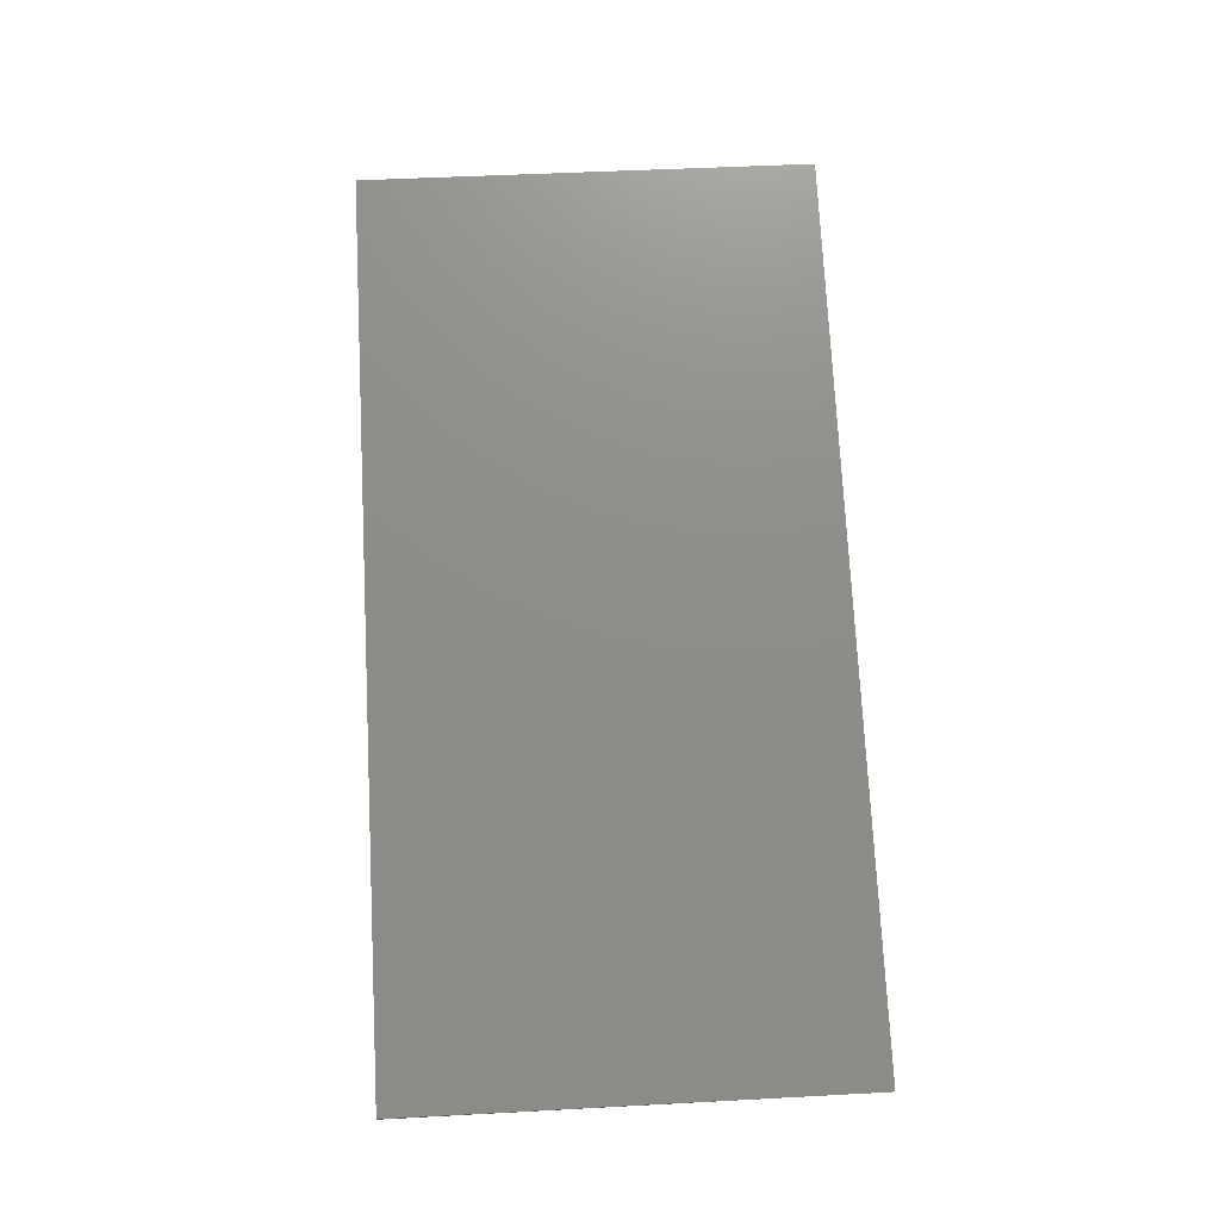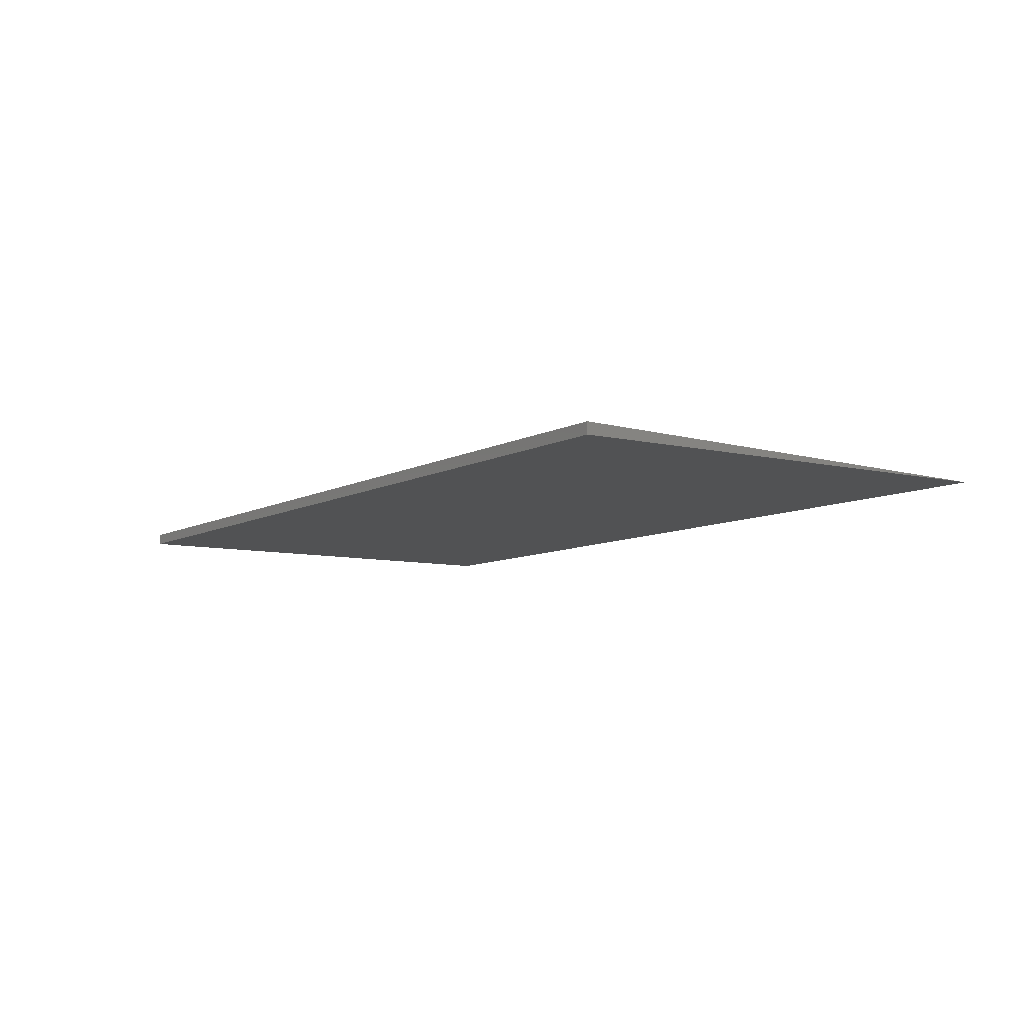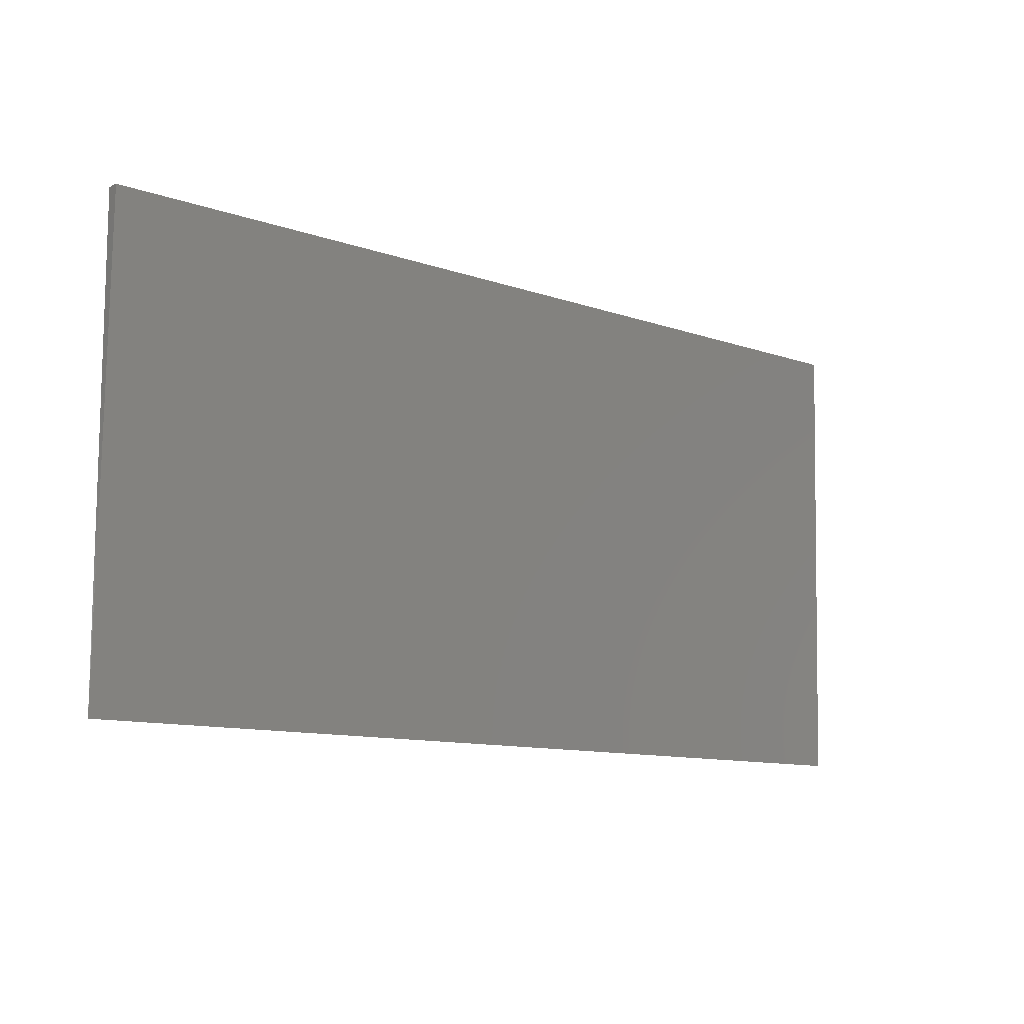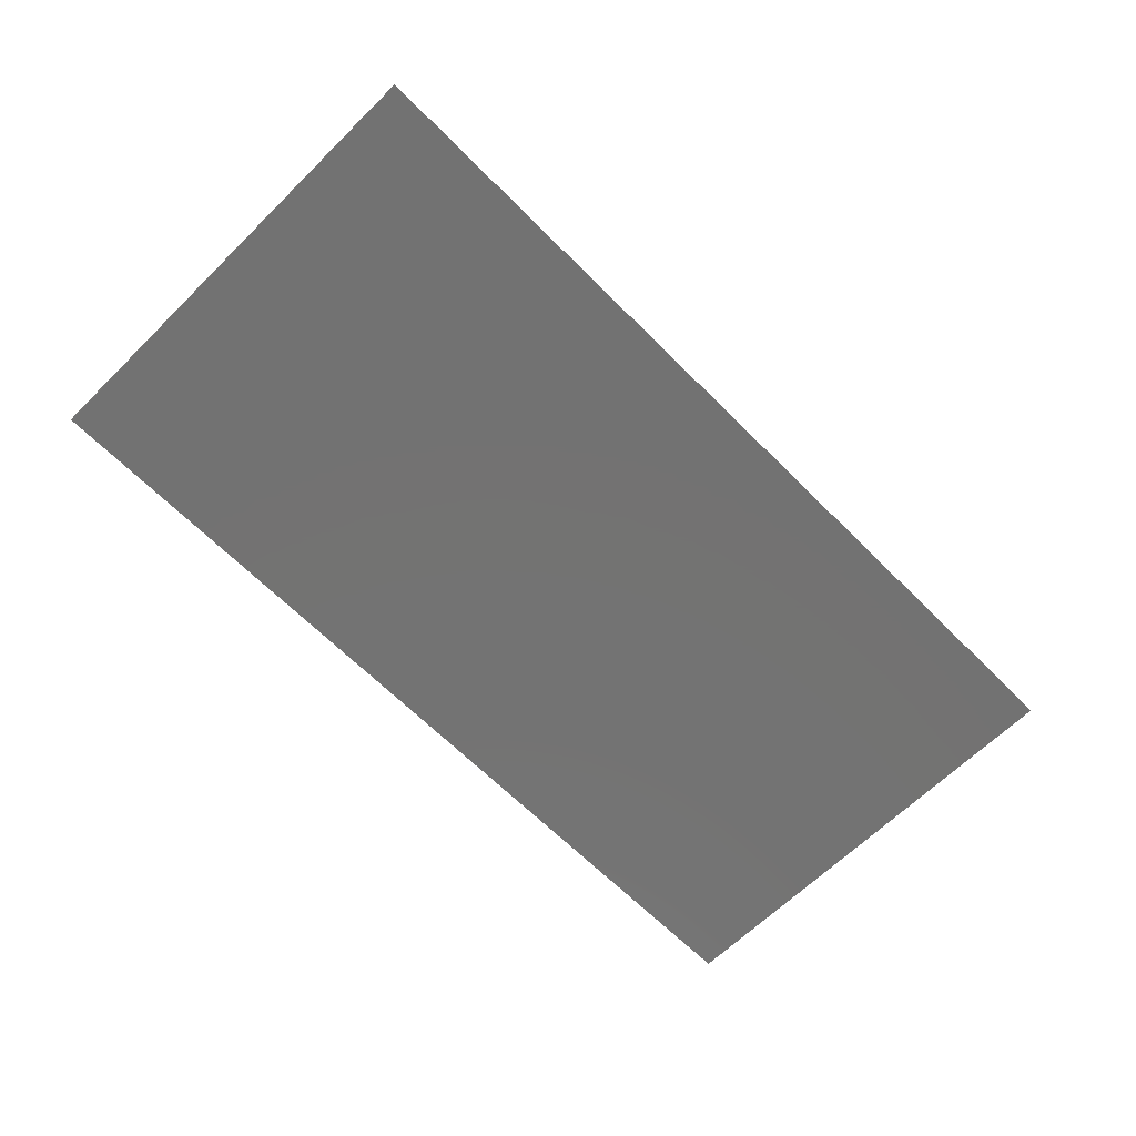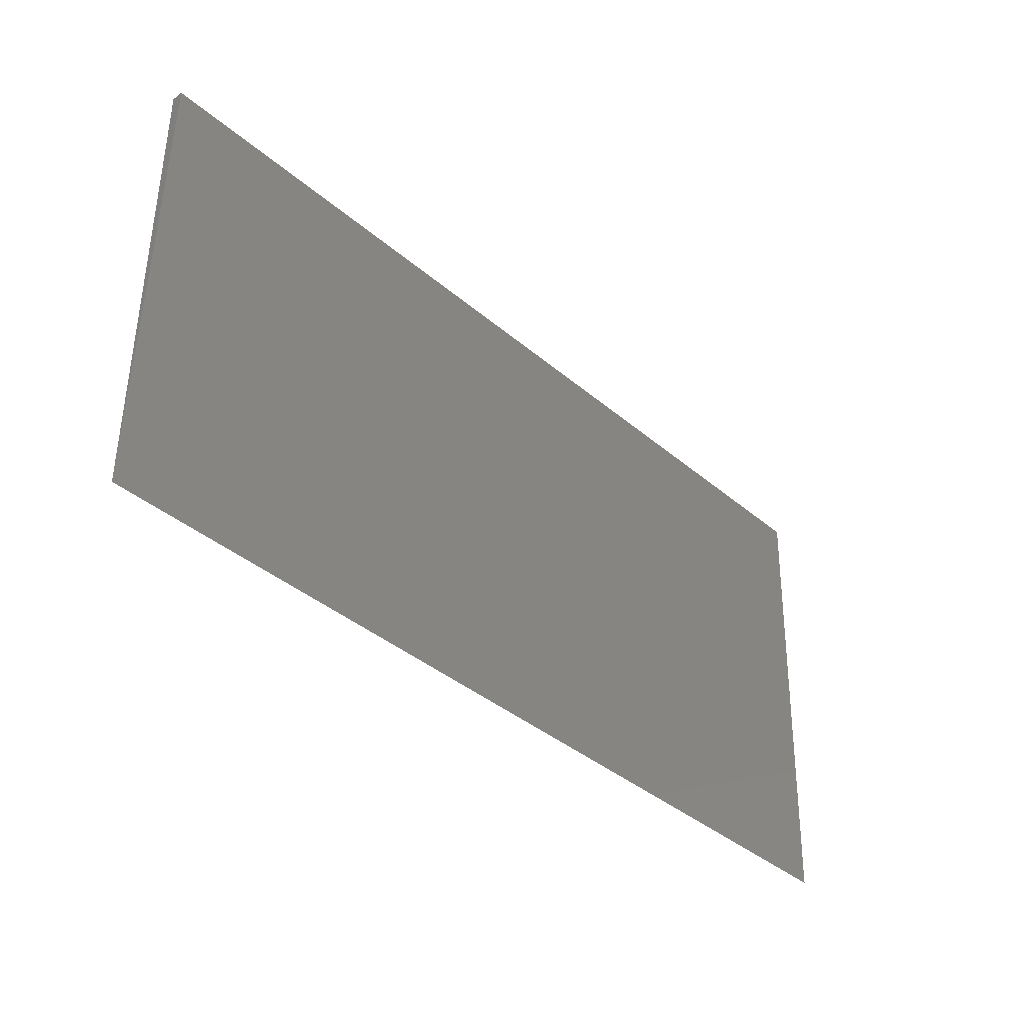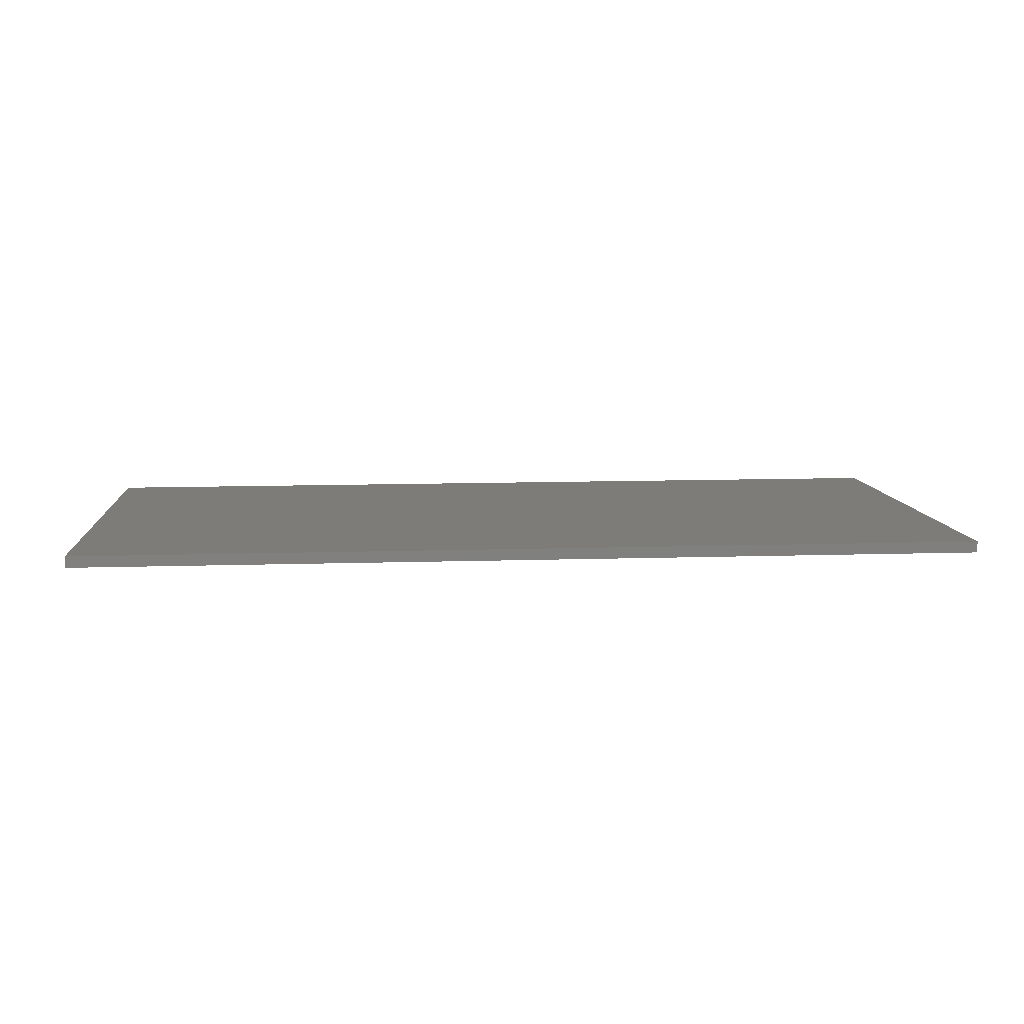
<metadata>
{"format":"stl","ext":"stl","renderer":"f3d","projection":"perspective","resolution":1024,"background":"white","views":[{"elev":74.5,"azim":-93.0,"up":"+Z"},{"elev":-8.0,"azim":-123.9,"up":"+Z"},{"elev":-11.0,"azim":-40.7,"up":"+Y"},{"elev":-64.8,"azim":-45.3,"up":"+Z"},{"elev":-38.4,"azim":-46.9,"up":"+Y"},{"elev":10.6,"azim":175.4,"up":"+Z"}]}
</metadata>
<code>
# stl→obj: 6 verts, 8 faces
v -0.75 -0.375 0
v 0.75 -0.375 0
v -0.75 0.3827 0.01867
v 0.75 0.3827 0.01867
v -0.75 0.3829 0
v 0.75 0.3829 0
f 1 2 3
f 3 2 4
f 1 5 2
f 2 5 6
f 5 1 3
f 6 5 4
f 4 5 3
f 2 6 4

</code>
